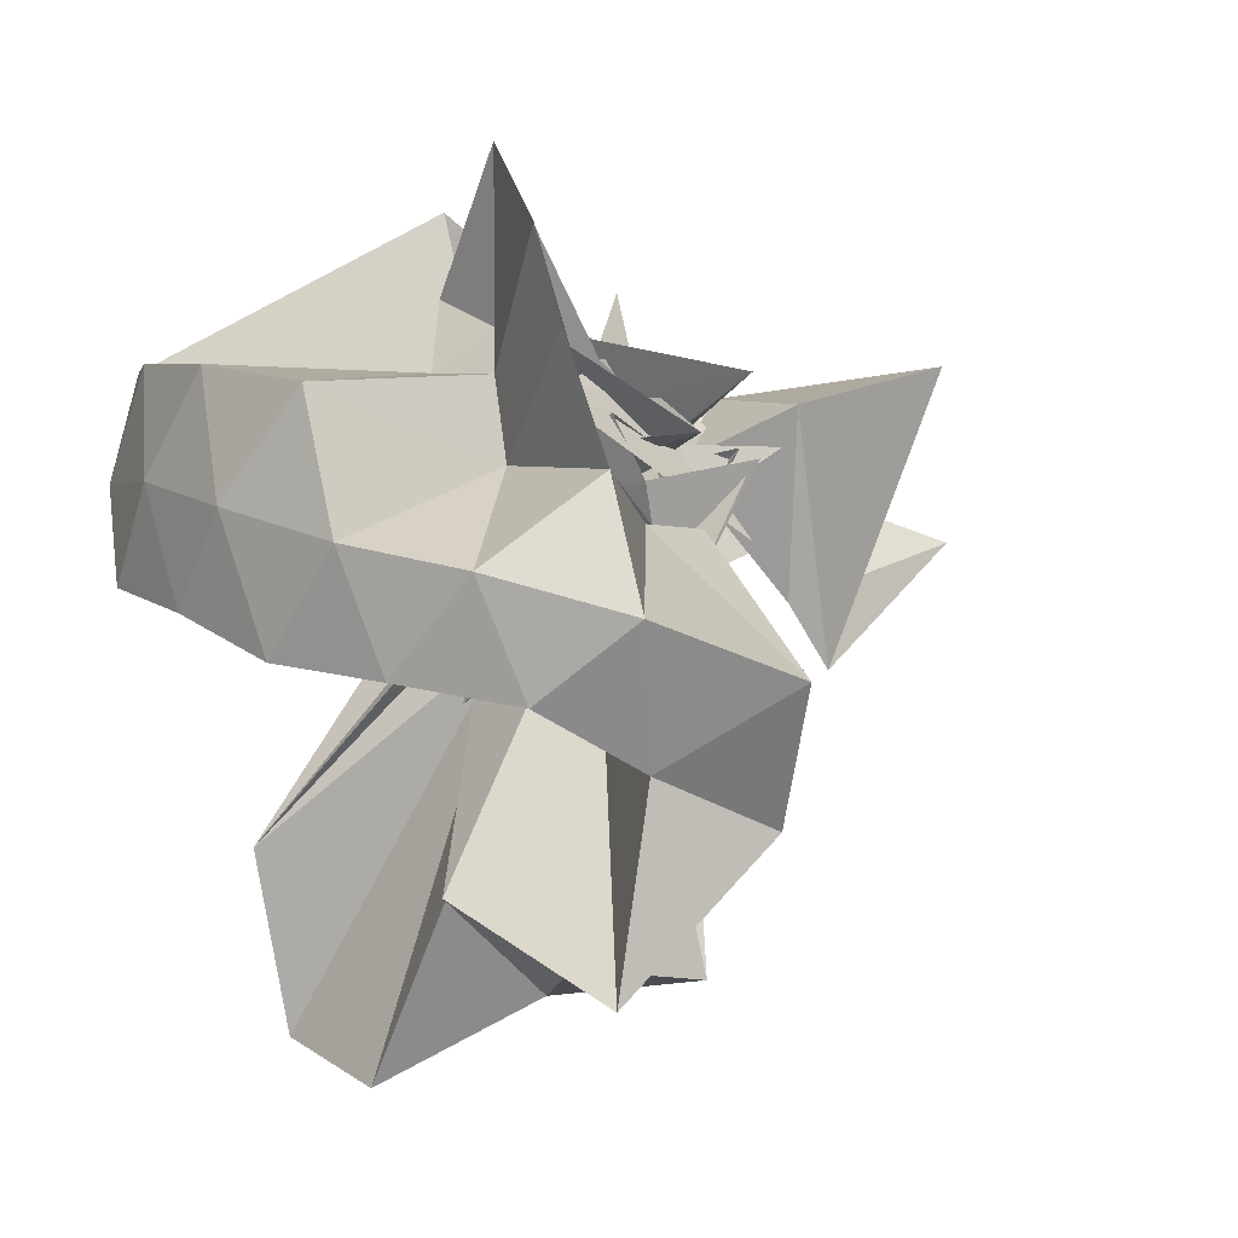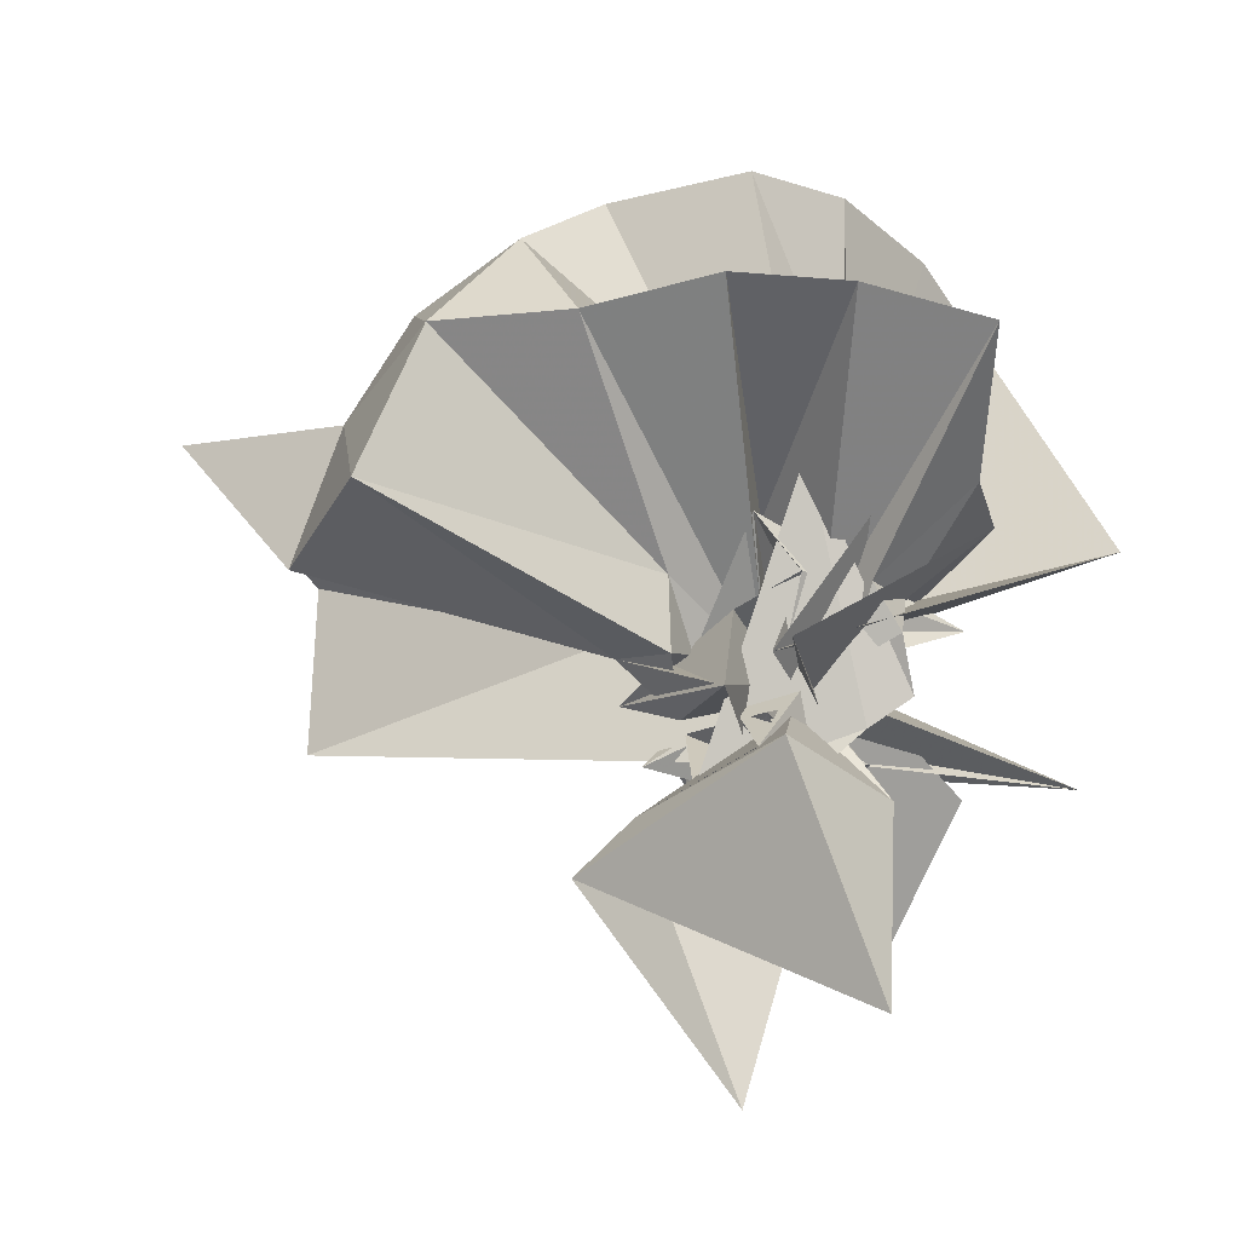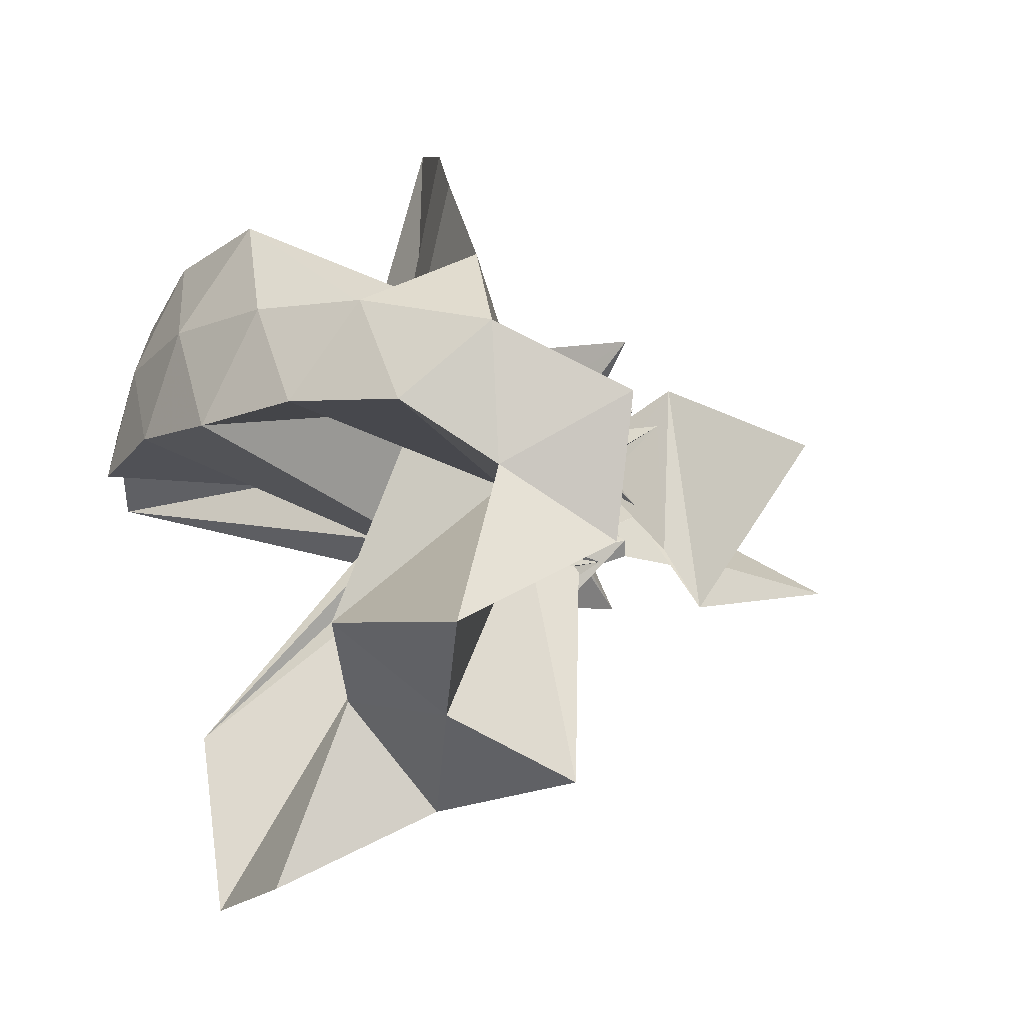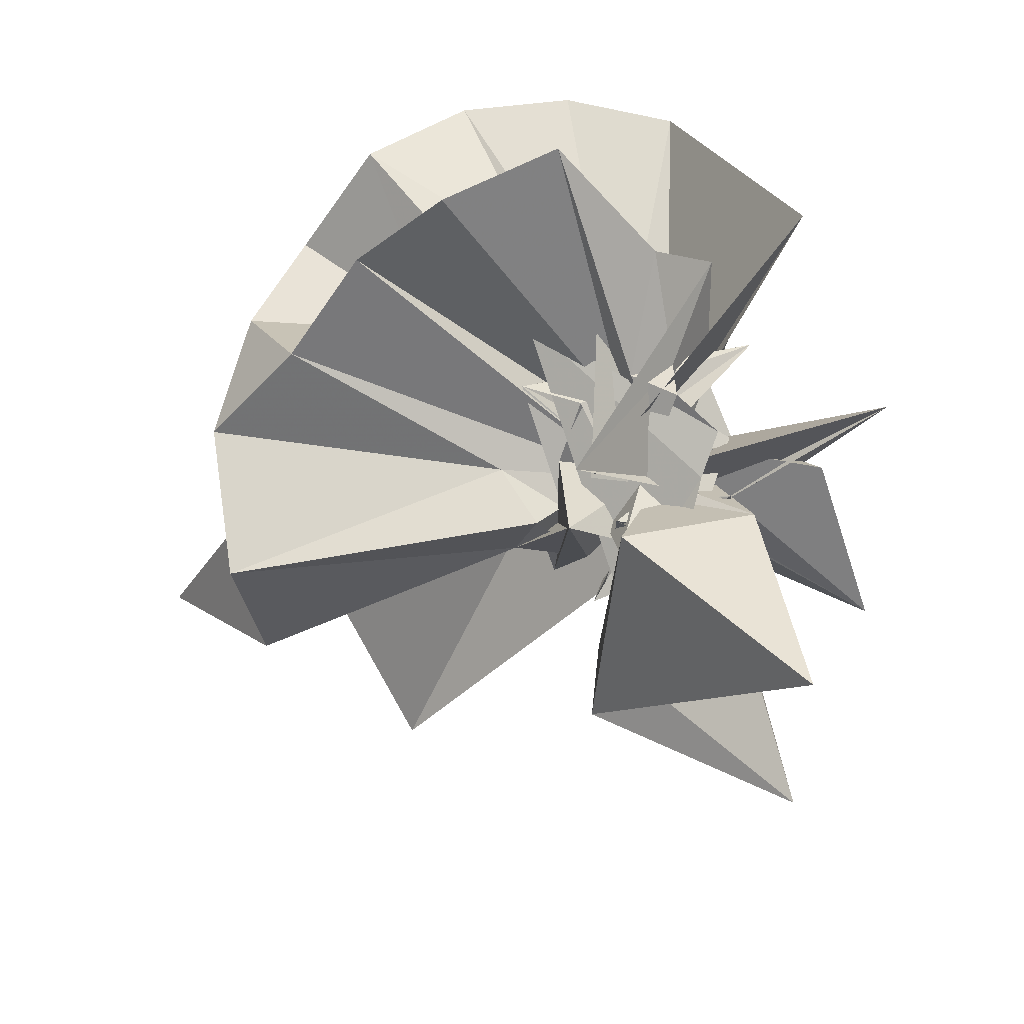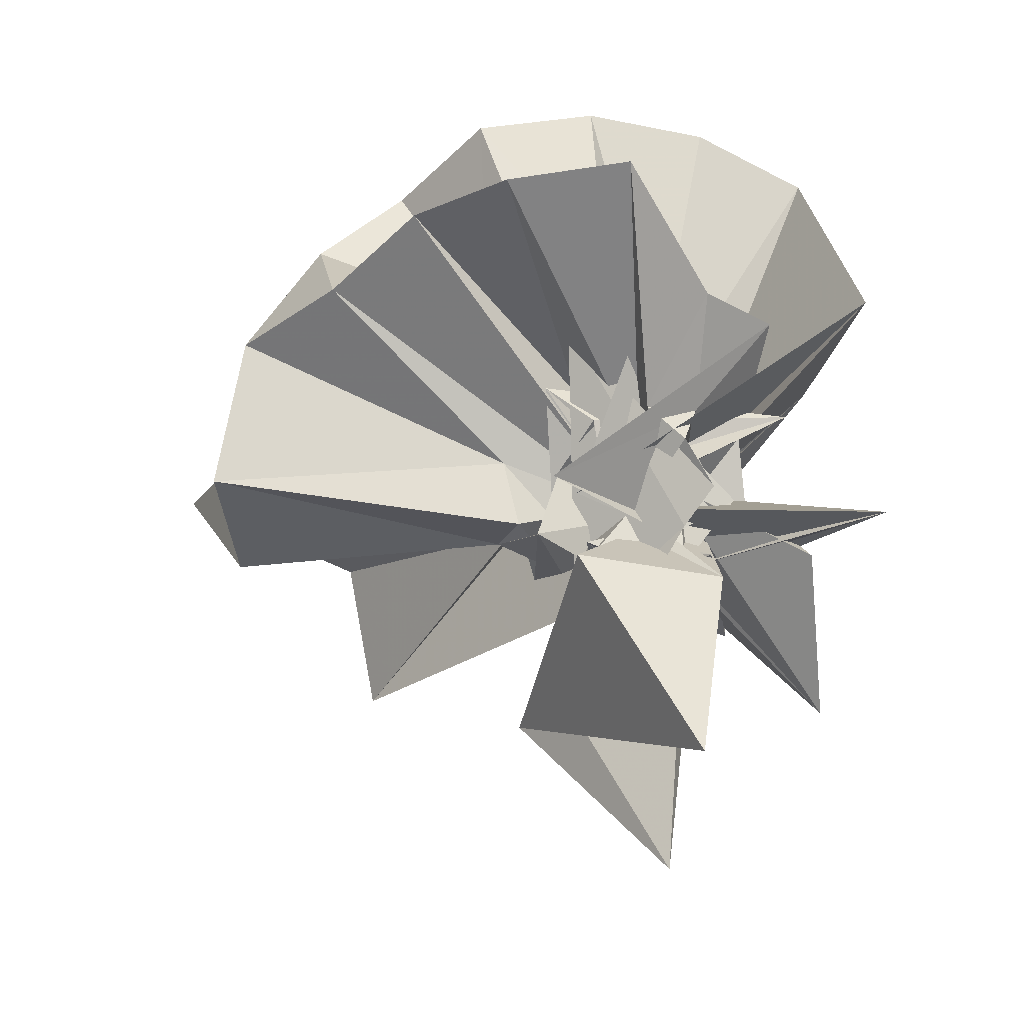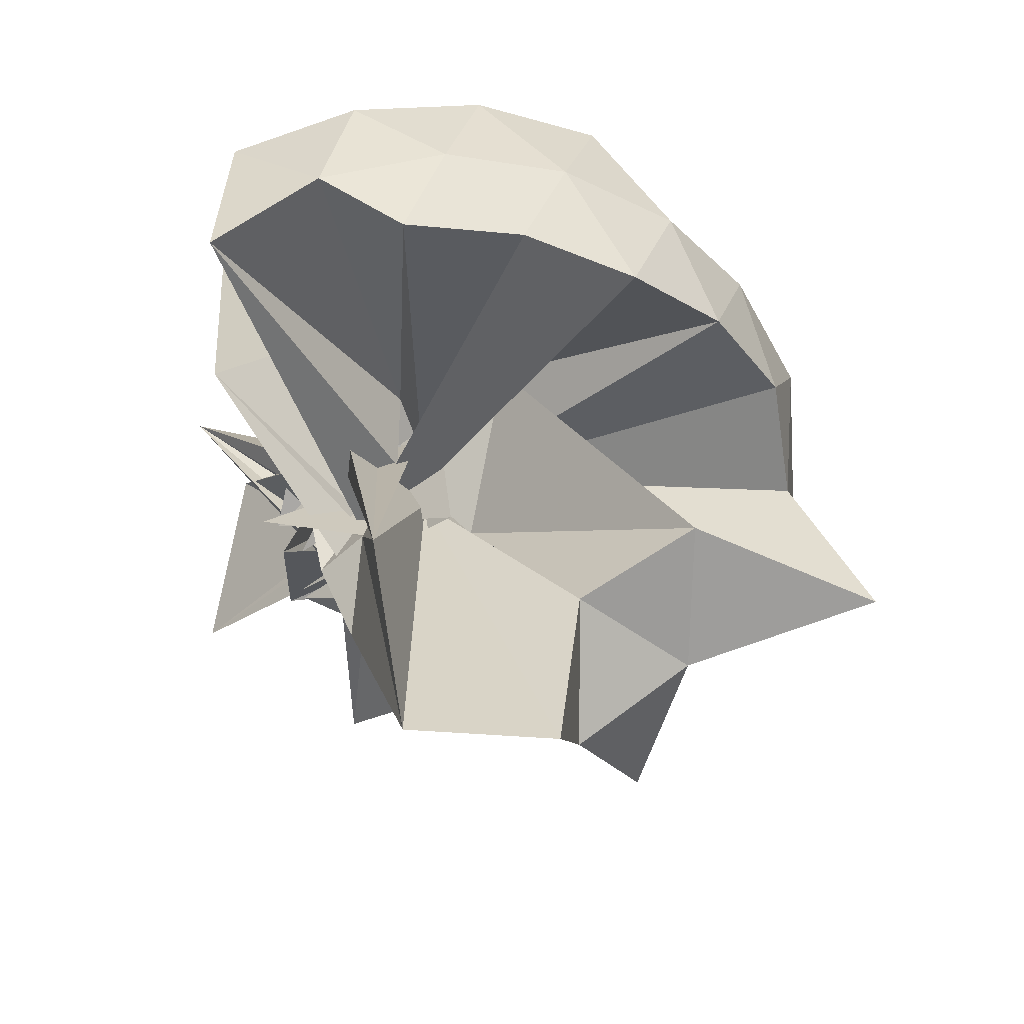
<metadata>
{"format":"obj","ext":"obj","renderer":"f3d","projection":"perspective","resolution":1024,"background":"white","views":[{"elev":21.5,"azim":67.2,"up":"+Y"},{"elev":-38.0,"azim":143.1,"up":"+Z"},{"elev":-12.5,"azim":74.5,"up":"+Y"},{"elev":49.2,"azim":161.8,"up":"+Y"},{"elev":-42.1,"azim":174.5,"up":"+Z"},{"elev":-33.2,"azim":-4.5,"up":"+Y"}]}
</metadata>
<code>
v -0.928 -0.1164 1.133
v -0.6577 -0.4215 -0.3114
v -0.03531 -0.1117 0.6045
v -0.1182 0.1323 0.6755
v -0.5251 0.1754 0.4565
v -0.635 0.3252 0.438
v -0.7464 0.384 0.3945
v -0.9181 0.4025 0.4475
v -0.9978 0.1676 0.2836
v -0.9866 0.06757 0.1673
v -0.8772 0.0832 0.2897
v -0.7352 0.1164 -0.04636
v -1.343 -0.09694 0.5352
v -0.7422 -0.3028 -0.07674
v -1.075 -0.1157 0.1768
v -1.056 -0.2187 0.07175
v -0.9829 -0.3876 0.3145
v -0.8912 -1.174 0.8327
v -0.5662 -1.142 0.7573
v -0.5048 -0.7143 0.6087
v -0.2569 -0.5755 0.7
v -0.7742 -0.1152 0.1686
v 0.04449 0.0608 0.414
v -0.1548 0.2759 0.3974
v -0.3285 0.5013 0.4197
v -0.5258 0.6468 0.396
v -0.79 0.7425 0.3751
v -1.003 0.443 0.2935
v -1.173 0.3063 0.3513
v -1.141 0.02083 0.2539
v -1.192 -0.1819 0.02251
v -0.8535 0.3432 0.2605
v -0.9701 -0.4769 0.1773
v -1.061 -0.3112 0.05338
v -1.115 -0.2616 0.2392
v -1.077 -0.4293 0.222
v -0.9994 -0.6417 0.2878
v -0.779 -0.3081 0.08783
v -0.4883 -0.9639 0.4005
v -0.2447 -0.7742 0.4394
v 0.176 -0.6376 0.5226
v 0.02102 -0.2583 0.3915
v -0.5806 -0.004414 0.1441
v -0.8913 -0.08336 0.08851
v -0.7437 0.0879 0.2998
v -0.8871 0.09376 0.126
v -0.8858 0.246 0.1148
v -1.004 0.2109 0.148
v -0.6668 0.255 -0.1274
v -1.023 -0.1225 0.1076
v -0.7835 -0.421 0.4636
v -1.01 -0.1373 -0.03519
v -1.417 0.2277 -0.1455
v -0.7292 -0.02498 0.03648
v -0.9447 -0.3519 0.1958
v -1.006 -0.447 0.1308
v -0.907 -0.4289 0.08229
v -0.7847 -0.3911 0.04591
v -0.3234 -0.9051 0.1155
v -0.6203 -0.2593 0.1515
v 0.02814 -0.4166 0.1266
v 0.09448 -0.09086 0.1065
v -0.7046 -0.08641 0.05532
v -0.6634 0.1608 0.2375
v -1.229 0.1417 0.2146
v -0.9223 0.1307 0.003002
v -0.9713 0.2296 0.03854
v -0.9684 -0.01111 -0.01025
v -0.9655 0.0006956 -0.05667
v -0.9198 -0.2495 0.2163
v -1.353 -0.3053 -0.307
v -0.9774 -0.2431 0.1244
v -1.128 -0.04322 0.1098
v -0.677 -0.2084 0.1752
v -1.117 -0.3715 -0.001867
v -0.9872 -0.4497 0.03217
v -0.9307 -0.3676 0.0365
v -1.054 0.02332 -0.1241
v -0.6416 -0.3953 0.2728
v -0.8983 -0.04066 0.06259
v -0.5844 -0.1821 0.04687
v -0.6201 -0.04905 -0.003168
v -1.126 -0.1787 0.3338
v -0.7722 0.1704 0.1351
v -0.8139 0.04915 -0.009821
v -0.7928 -0.173 0.03507
v -1.04 0.1773 -0.0539
v -0.7041 0.2769 0.3278
v -1.114 0.03782 0.03583
v -0.9557 0.04277 0.07588
v -1.285 0.03569 -0.1189
v -1.008 -0.2248 -0.01148
v -0.9997 0.05067 0.104
v -0.9534 -0.216 -0.04544
v -0.9105 -0.3751 -0.04301
v -0.8514 -0.3082 0.1508
v -1.151 -0.3532 -0.05033
v -0.8231 -0.2204 0.1559
v -1.213 -0.3999 0.379
v -0.6556 0.03796 -0.1109
v -0.7345 -0.1692 -0.04295
v -0.6831 -0.3011 0.04501
v -0.2002 -0.09065 0.817
v -0.3088 0.1509 0.8729
v -0.4847 0.4031 0.8674
v -0.7982 0.2898 0.5099
v -0.939 0.1267 0.3971
v -0.9149 0.02648 0.2642
v -1.019 -0.05922 0.1937
v -1.361 0.4631 0.2781
v -0.9875 -0.3302 0.2615
v -0.9164 -0.3121 -0.04166
v -0.85 -0.04438 0.2557
v -0.9648 -0.7516 0.872
v -0.8386 -0.3093 0.3409
v -0.723 -0.3115 0.2283
v -0.6622 0.03373 0.4151
v -0.4099 -0.1051 0.9789
v -0.5655 0.1559 1.017
v -0.759 0.3745 0.983
v -1.044 0.3014 1.023
v -1.308 0.2028 0.9732
v -1.342 -0.1112 1.033
v -0.9076 -0.243 0.402
v -1.046 -0.08925 0.2121
v -1.04 -0.07468 0.3284
v -1.049 -0.3462 0.06799
v -0.6641 -0.08294 1.078
v -0.8387 0.1282 1.087
v -1.114 0.03512 1.093
v -0.9051 -0.02514 0.3677
v -0.8474 -0.1366 0.3019
v -0.706 0.0395 0.08966
v -1.126 -0.3137 0.1184
v -0.8818 0.008744 0.01998
v -0.9819 0.1009 -0.1116
v -0.7625 -0.1651 -0.1999
v -0.9878 -0.06038 -0.1189
v -1.18 -0.1384 0.1946
v -0.8934 -0.2037 -0.1042
v -1.067 -0.08676 -0.08973
v -0.9359 -0.2007 -0.2086
v -1.168 -0.3791 0.2173
v -0.985 0.04718 0.1566
v -0.8034 -0.1575 0.1012
v -0.9968 -0.1725 0.1225
v -0.6506 0.07388 -0.1396
v -1.054 -0.1715 0.1924
v -1.068 0.06959 -0.2298
v -0.9152 -0.003322 -0.2018
v -0.8183 -0.2601 0.01196
v -0.7635 0.06195 -0.145
v -1.039 -0.1754 -0.1856
v -0.9634 -0.2367 -0.2182
v -0.9999 -0.02418 -0.1646
v -0.7405 0.05941 -0.2339
v -0.8252 -0.07978 -0.1095
v -0.7302 0.1513 -0.2625
v -0.9946 0.1036 -0.7441
v -0.9962 -0.08368 -0.2342
v -0.9781 -0.3066 -0.7651
v -0.6982 -0.2715 -0.2341
f 3 23 4
f 4 23 24
f 4 24 5
f 5 24 25
f 5 25 6
f 6 25 26
f 6 26 7
f 7 26 27
f 7 27 8
f 8 27 28
f 8 28 9
f 9 28 29
f 9 29 10
f 10 29 30
f 10 30 11
f 11 30 31
f 11 31 12
f 12 31 32
f 12 32 13
f 13 32 33
f 13 33 14
f 14 33 34
f 14 34 15
f 15 34 35
f 15 35 16
f 16 35 36
f 16 36 17
f 17 36 37
f 17 37 18
f 18 37 38
f 18 38 19
f 19 38 39
f 19 39 20
f 20 39 40
f 20 40 21
f 21 40 41
f 21 41 22
f 22 41 42
f 22 42 3
f 3 42 23
f 23 43 24
f 24 43 44
f 24 44 25
f 25 44 45
f 25 45 26
f 26 45 46
f 26 46 27
f 27 46 47
f 27 47 28
f 28 47 48
f 28 48 29
f 29 48 49
f 29 49 30
f 30 49 50
f 30 50 31
f 31 50 51
f 31 51 32
f 32 51 52
f 32 52 33
f 33 52 53
f 33 53 34
f 34 53 54
f 34 54 35
f 35 54 55
f 35 55 36
f 36 55 56
f 36 56 37
f 37 56 57
f 37 57 38
f 38 57 58
f 38 58 39
f 39 58 59
f 39 59 40
f 40 59 60
f 40 60 41
f 41 60 61
f 41 61 42
f 42 61 62
f 42 62 23
f 23 62 43
f 43 63 44
f 44 63 64
f 44 64 45
f 45 64 65
f 45 65 46
f 46 65 66
f 46 66 47
f 47 66 67
f 47 67 48
f 48 67 68
f 48 68 49
f 49 68 69
f 49 69 50
f 50 69 70
f 50 70 51
f 51 70 71
f 51 71 52
f 52 71 72
f 52 72 53
f 53 72 73
f 53 73 54
f 54 73 74
f 54 74 55
f 55 74 75
f 55 75 56
f 56 75 76
f 56 76 57
f 57 76 77
f 57 77 58
f 58 77 78
f 58 78 59
f 59 78 79
f 59 79 60
f 60 79 80
f 60 80 61
f 61 80 81
f 61 81 62
f 62 81 82
f 62 82 43
f 43 82 63
f 63 83 64
f 64 83 84
f 64 84 65
f 65 84 85
f 65 85 66
f 66 85 86
f 66 86 67
f 67 86 87
f 67 87 68
f 68 87 88
f 68 88 69
f 69 88 89
f 69 89 70
f 70 89 90
f 70 90 71
f 71 90 91
f 71 91 72
f 72 91 92
f 72 92 73
f 73 92 93
f 73 93 74
f 74 93 94
f 74 94 75
f 75 94 95
f 75 95 76
f 76 95 96
f 76 96 77
f 77 96 97
f 77 97 78
f 78 97 98
f 78 98 79
f 79 98 99
f 79 99 80
f 80 99 100
f 80 100 81
f 81 100 101
f 81 101 82
f 82 101 102
f 82 102 63
f 63 102 83
f 103 104 118
f 104 119 118
f 104 105 119
f 105 120 119
f 105 106 120
f 106 107 120
f 107 121 120
f 107 108 121
f 108 122 121
f 108 109 122
f 109 110 122
f 110 123 122
f 110 111 123
f 111 124 123
f 111 112 124
f 112 113 124
f 113 125 124
f 113 114 125
f 114 126 125
f 114 115 126
f 115 116 126
f 116 127 126
f 116 117 127
f 117 118 127
f 117 103 118
f 118 119 128
f 119 129 128
f 119 120 129
f 120 121 129
f 121 130 129
f 121 122 130
f 122 123 130
f 123 131 130
f 123 124 131
f 124 125 131
f 125 132 131
f 125 126 132
f 126 127 132
f 127 128 132
f 127 118 128
f 133 148 134
f 134 148 149
f 134 149 135
f 135 149 150
f 135 150 136
f 136 150 137
f 137 150 151
f 137 151 138
f 138 151 152
f 138 152 139
f 139 152 140
f 140 152 153
f 140 153 141
f 141 153 154
f 141 154 142
f 142 154 143
f 143 154 155
f 143 155 144
f 144 155 156
f 144 156 145
f 145 156 146
f 146 156 157
f 146 157 147
f 147 157 148
f 147 148 133
f 148 158 149
f 149 158 159
f 149 159 150
f 150 159 151
f 151 159 160
f 151 160 152
f 152 160 153
f 153 160 161
f 153 161 154
f 154 161 155
f 155 161 162
f 155 162 156
f 156 162 157
f 157 162 158
f 157 158 148
f 3 4 103
f 103 4 104
f 4 5 104
f 104 5 105
f 5 6 105
f 105 6 106
f 6 7 106
f 7 8 106
f 106 8 107
f 8 9 107
f 107 9 108
f 9 10 108
f 108 10 109
f 10 11 109
f 11 12 109
f 109 12 110
f 12 13 110
f 110 13 111
f 13 14 111
f 111 14 112
f 14 15 112
f 15 16 112
f 112 16 113
f 16 17 113
f 113 17 114
f 17 18 114
f 114 18 115
f 18 19 115
f 19 20 115
f 115 20 116
f 20 21 116
f 116 21 117
f 21 22 117
f 117 22 103
f 22 3 103
f 83 133 84
f 84 133 134
f 84 134 85
f 85 134 135
f 85 135 86
f 86 135 136
f 86 136 87
f 87 136 88
f 88 136 137
f 88 137 89
f 89 137 138
f 89 138 90
f 90 138 139
f 90 139 91
f 91 139 92
f 92 139 140
f 92 140 93
f 93 140 141
f 93 141 94
f 94 141 142
f 94 142 95
f 95 142 96
f 96 142 143
f 96 143 97
f 97 143 144
f 97 144 98
f 98 144 145
f 98 145 99
f 99 145 100
f 100 145 146
f 100 146 101
f 101 146 147
f 101 147 102
f 102 147 133
f 102 133 83
f 128 129 1
f 129 130 1
f 130 131 1
f 131 132 1
f 132 128 1
f 159 158 2
f 160 159 2
f 161 160 2
f 162 161 2
f 158 162 2

</code>
